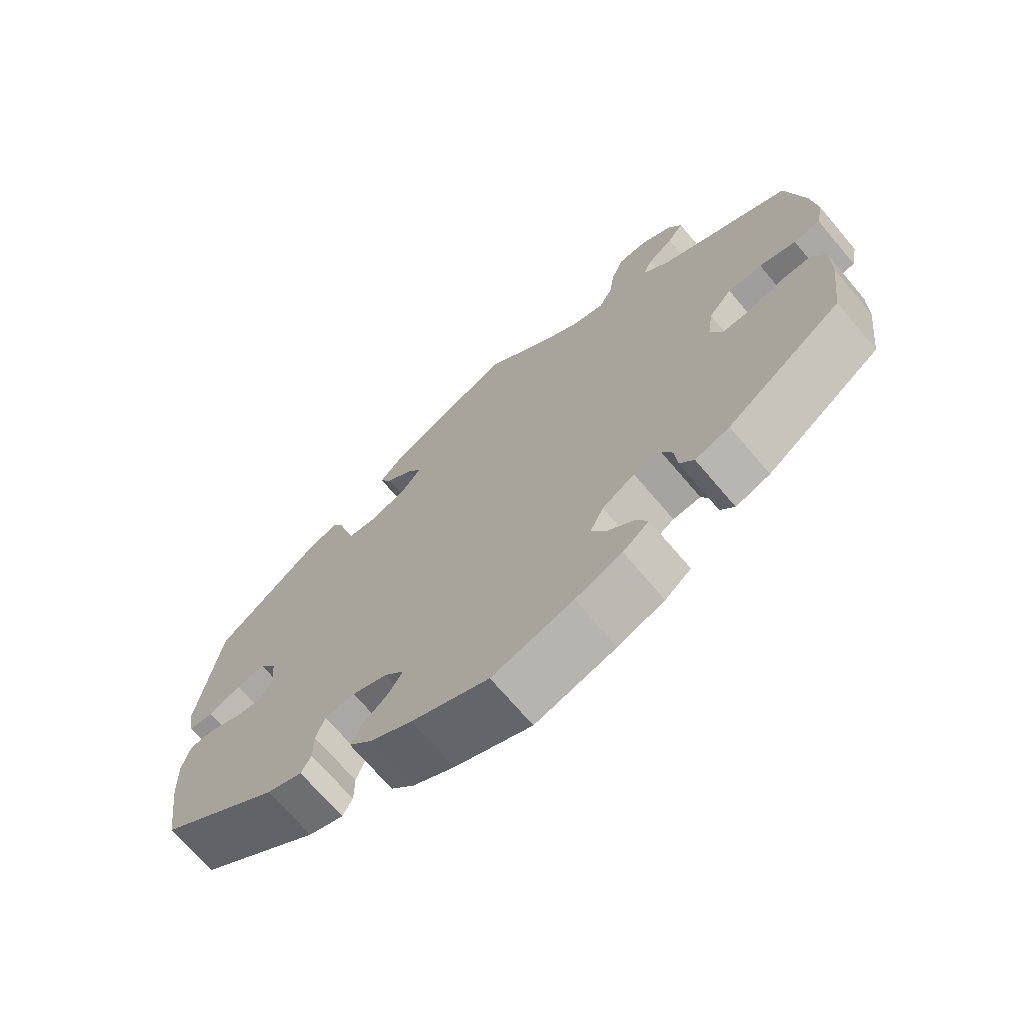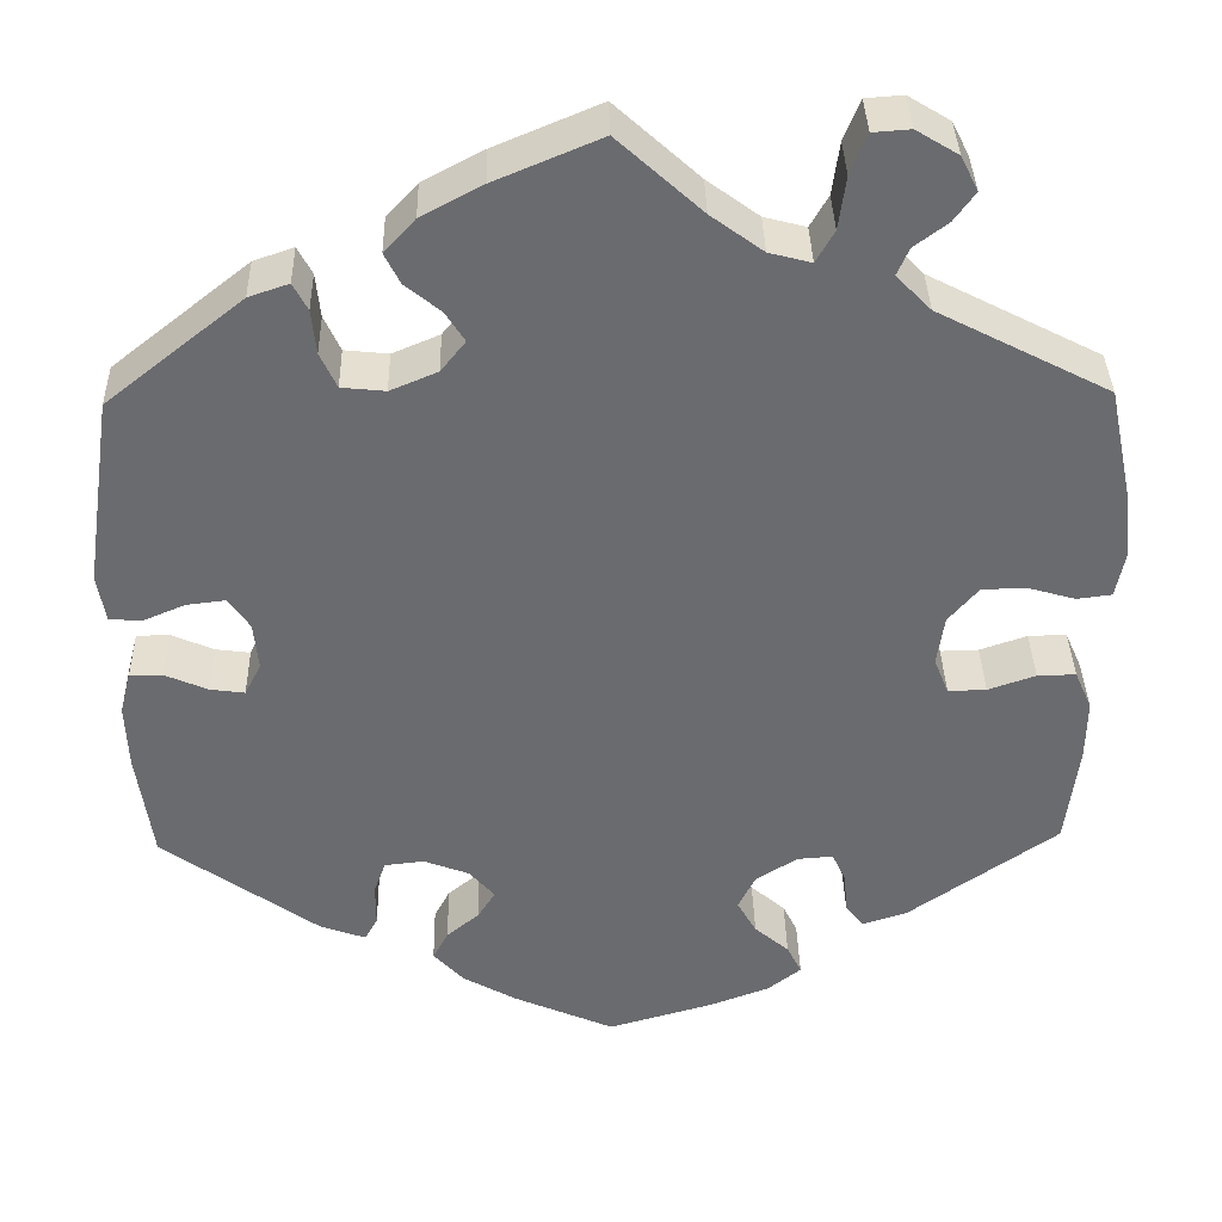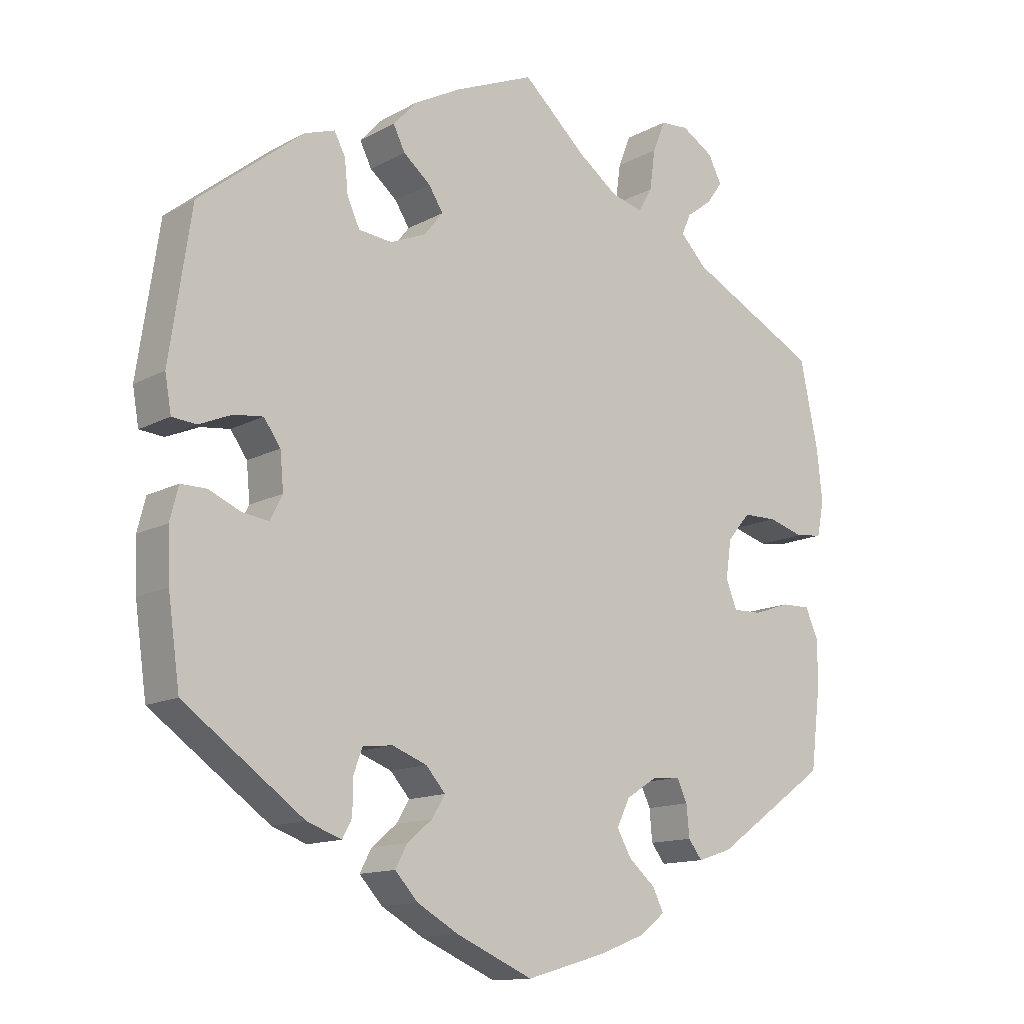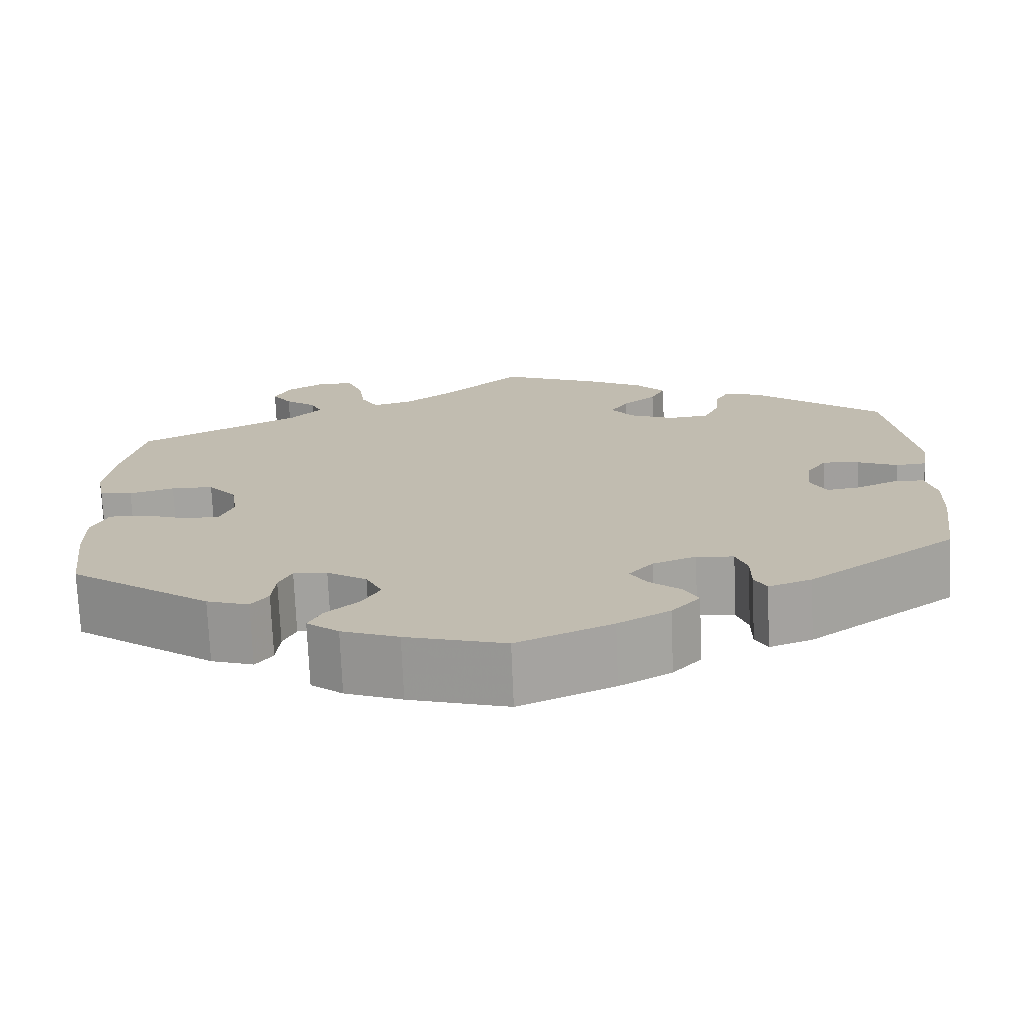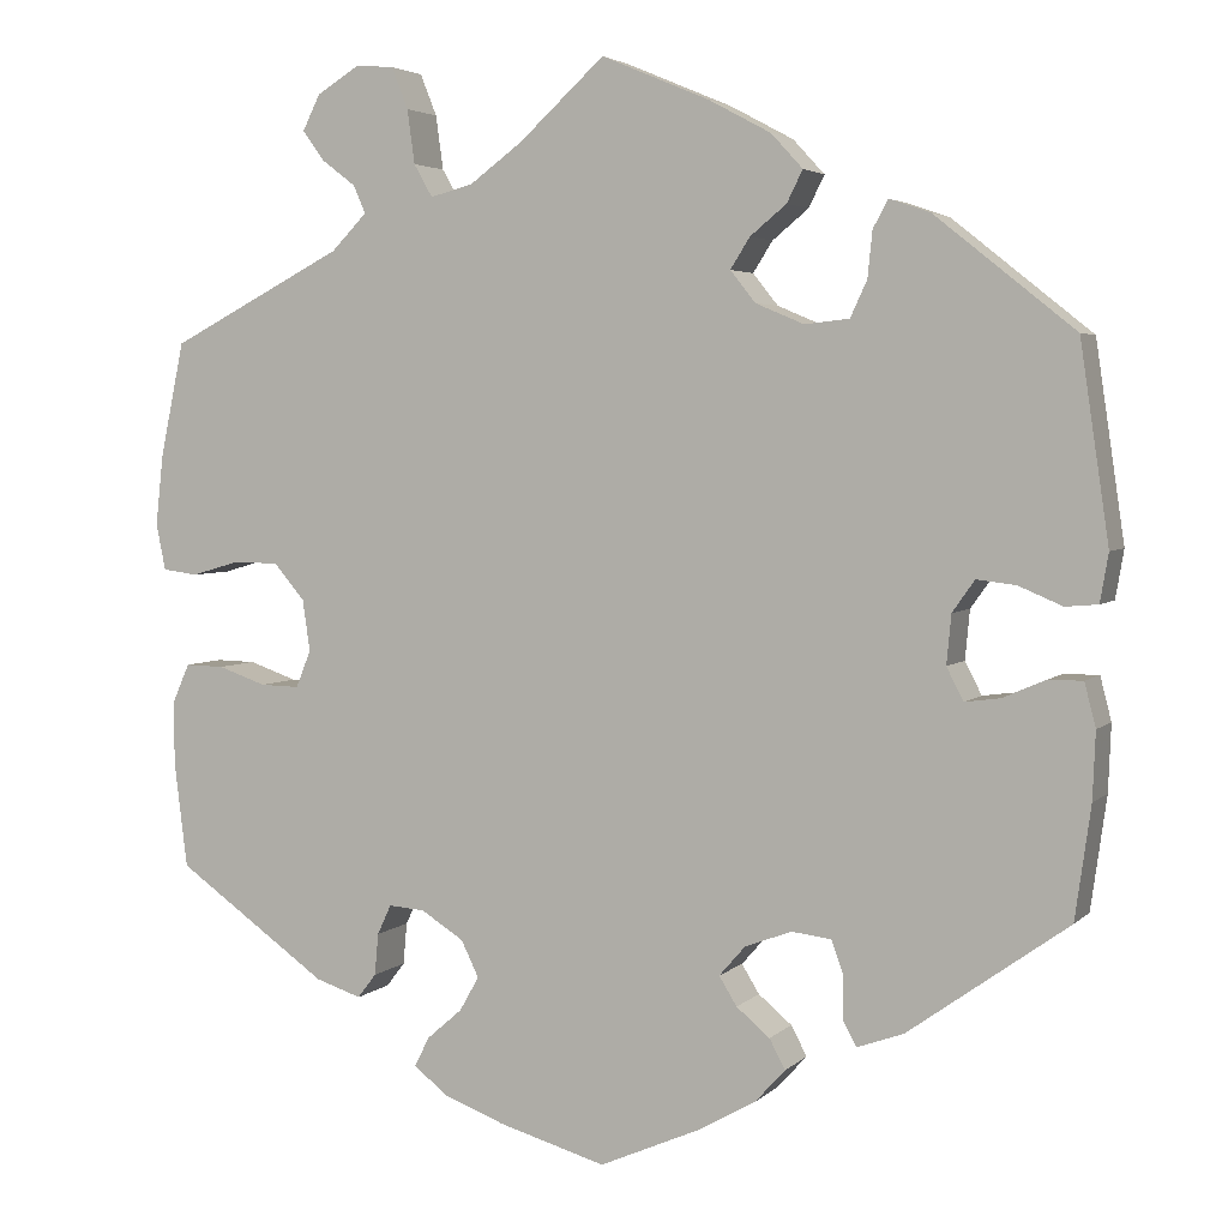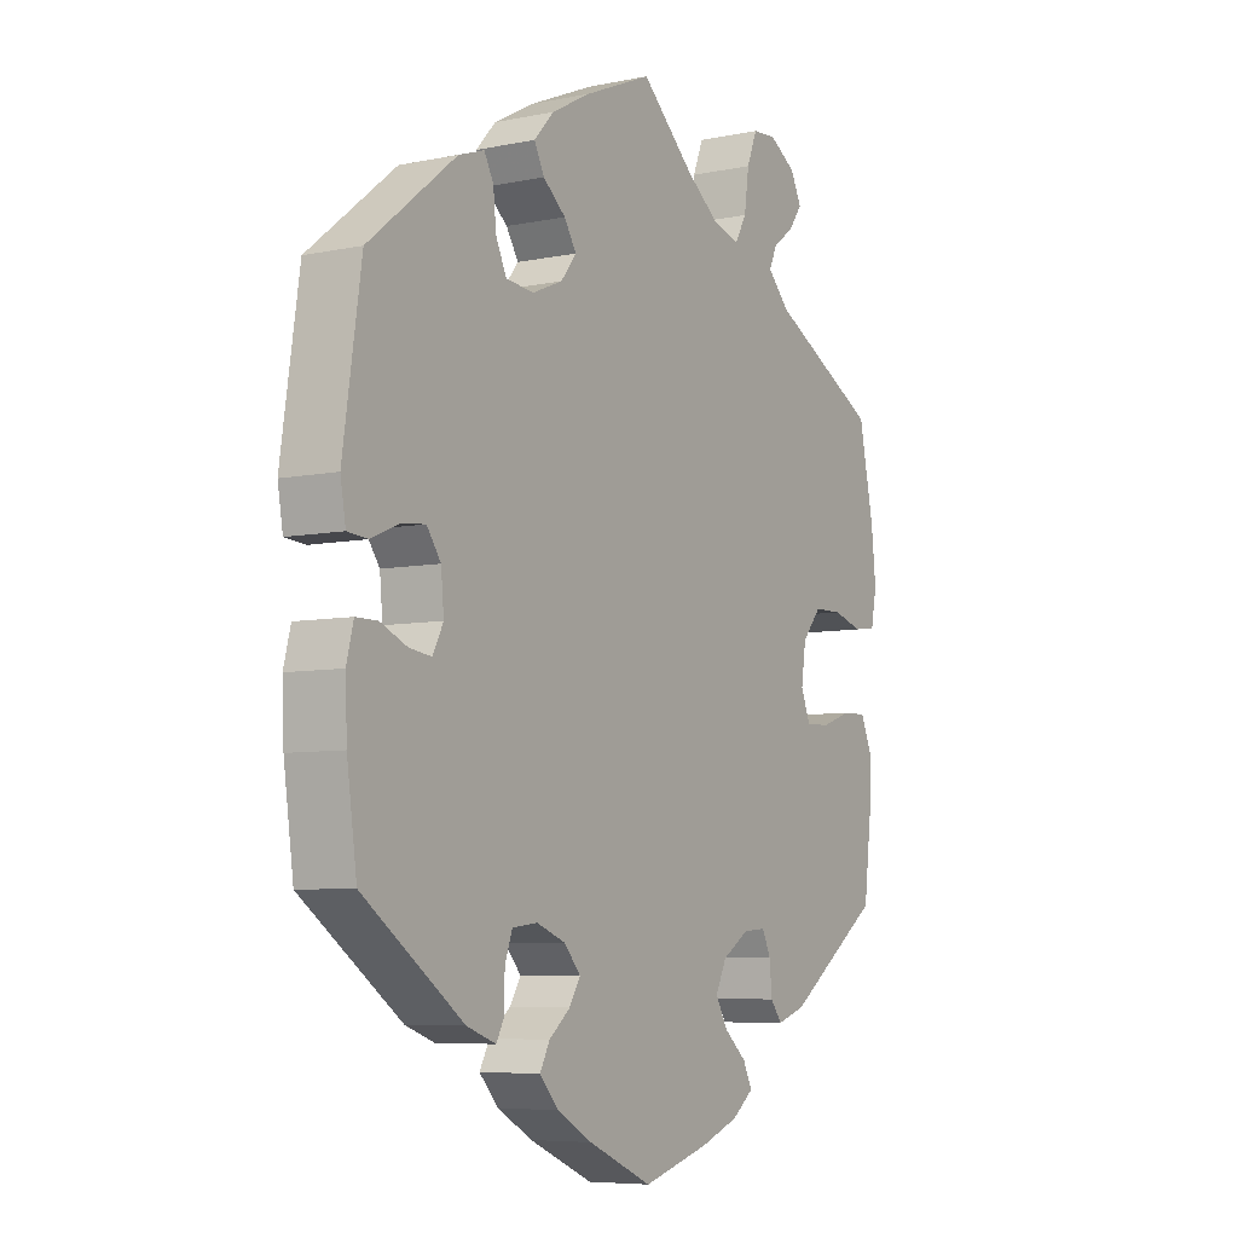
<metadata>
{"format":"obj","ext":"obj","renderer":"f3d","projection":"perspective","resolution":1024,"background":"white","views":[{"elev":-70.2,"azim":40.3,"up":"+Z"},{"elev":36.7,"azim":-1.3,"up":"+Z"},{"elev":-13.3,"azim":-39.5,"up":"+Z"},{"elev":-73.1,"azim":-177.6,"up":"+Z"},{"elev":3.8,"azim":-157.9,"up":"+Z"},{"elev":-6.6,"azim":-58.7,"up":"+Z"}]}
</metadata>
<code>
v 0.336 0.07 -0.405
v 0.287 0.07 -0.421
v 0.267 0.07 -0.395
v 0.263 0.07 -0.35
v 0.248 0.07 -0.318
v 0.209 0.07 -0.321
v 0.163 0.07 -0.35
v 0.144 0.07 -0.389
v 0.165 0.07 -0.426
v 0.203 0.07 -0.459
v 0.219 0.07 -0.491
v 0.182 0.07 -0.52
v 0.116 0.07 -0.545
v 0.001 0.07 -0.578
v -0.109 0.07 -0.53
v -0.169 0.07 -0.496
v -0.202 0.07 -0.46
v -0.185 0.07 -0.428
v -0.149 0.07 -0.398
v -0.13 0.07 -0.367
v -0.158 0.07 -0.335
v -0.208 0.07 -0.316
v -0.251 0.07 -0.321
v -0.264 0.07 -0.357
v -0.264 0.07 -0.404
v -0.278 0.07 -0.43
v -0.328 0.07 -0.412
v -0.5 0.07 -0.289
v -0.517 0.07 -0.168
v -0.52 0.07 -0.096
v -0.508 0.07 -0.049
v -0.471 0.07 -0.049
v -0.425 0.07 -0.069
v -0.387 0.07 -0.074
v -0.369 0.07 -0.039
v -0.374 0.07 0.014
v -0.398 0.07 0.048
v -0.44 0.07 0.043
v -0.487 0.07 0.023
v -0.522 0.07 0.026
v -0.531 0.07 0.078
v -0.5 0.07 0.289
v -0.35 0.07 0.409
v -0.306 0.07 0.424
v -0.29 0.07 0.394
v -0.285 0.07 0.345
v -0.267 0.07 0.306
v -0.219 0.07 0.301
v -0.167 0.07 0.323
v -0.14 0.07 0.357
v -0.161 0.07 0.39
v -0.2 0.07 0.422
v -0.217 0.07 0.456
v -0.183 0.07 0.493
v -0.116 0.07 0.529
v 0 0.07 0.578
v 0.092 0.07 0.494
v 0.149 0.07 0.452
v 0.195 0.07 0.44
v 0.215 0.07 0.475
v 0.223 0.07 0.533
v 0.241 0.07 0.578
v 0.282 0.07 0.581
v 0.328 0.07 0.553
v 0.347 0.07 0.515
v 0.324 0.07 0.483
v 0.287 0.07 0.455
v 0.274 0.07 0.425
v 0.312 0.07 0.386
v 0.5 0.07 0.289
v 0.526 0.07 0.165
v 0.534 0.07 0.09
v 0.524 0.07 0.04
v 0.486 0.07 0.035
v 0.434 0.07 0.05
v 0.385 0.07 0.049
v 0.352 0.07 0.01
v 0.344 0.07 -0.045
v 0.36 0.07 -0.085
v 0.402 0.07 -0.084
v 0.454 0.07 -0.066
v 0.496 0.07 -0.065
v 0.515 0.07 -0.108
v 0.514 0.07 -0.176
v 0.5 0.07 -0.289
v 0.336 0 -0.405
v 0.287 0 -0.421
v 0.267 0 -0.395
v 0.263 0 -0.35
v 0.248 0 -0.318
v 0.209 0 -0.321
v 0.163 0 -0.35
v 0.144 0 -0.389
v 0.165 0 -0.426
v 0.203 0 -0.459
v 0.219 0 -0.491
v 0.182 0 -0.52
v 0.116 0 -0.545
v 0.001 0 -0.578
v -0.109 0 -0.53
v -0.169 0 -0.496
v -0.202 0 -0.46
v -0.185 0 -0.428
v -0.149 0 -0.398
v -0.13 0 -0.367
v -0.158 0 -0.335
v -0.208 0 -0.316
v -0.251 0 -0.321
v -0.264 0 -0.357
v -0.264 0 -0.404
v -0.278 0 -0.43
v -0.328 0 -0.412
v -0.5 0 -0.289
v -0.517 0 -0.168
v -0.52 0 -0.096
v -0.508 0 -0.049
v -0.471 0 -0.049
v -0.425 0 -0.069
v -0.387 0 -0.074
v -0.369 0 -0.039
v -0.374 0 0.014
v -0.398 0 0.048
v -0.44 0 0.043
v -0.487 0 0.023
v -0.522 0 0.026
v -0.531 0 0.078
v -0.5 0 0.289
v -0.35 0 0.409
v -0.306 0 0.424
v -0.29 0 0.394
v -0.285 0 0.345
v -0.267 0 0.306
v -0.219 0 0.301
v -0.167 0 0.323
v -0.14 0 0.357
v -0.161 0 0.39
v -0.2 0 0.422
v -0.217 0 0.456
v -0.183 0 0.493
v -0.116 0 0.529
v 0 0 0.578
v 0.092 0 0.494
v 0.149 0 0.452
v 0.195 0 0.44
v 0.215 0 0.475
v 0.223 0 0.533
v 0.241 0 0.578
v 0.282 0 0.581
v 0.328 0 0.553
v 0.347 0 0.515
v 0.324 0 0.483
v 0.287 0 0.455
v 0.274 0 0.425
v 0.312 0 0.386
v 0.5 0 0.289
v 0.526 0 0.165
v 0.534 0 0.09
v 0.524 0 0.04
v 0.486 0 0.035
v 0.434 0 0.05
v 0.385 0 0.049
v 0.352 0 0.01
v 0.344 0 -0.045
v 0.36 0 -0.085
v 0.402 0 -0.084
v 0.454 0 -0.066
v 0.496 0 -0.065
v 0.515 0 -0.108
v 0.514 0 -0.176
v 0.5 0 -0.289
f 80 81 82 83
f 79 80 83 84
f 72 73 74 75
f 72 75 76
f 69 70 71 72
f 68 69 72 76
f 64 65 66 67
f 64 67 68
f 63 64 68
f 60 61 62 63
f 59 60 63 68
f 54 55 56 57
f 54 57 58
f 51 52 53 54
f 50 51 54 58
f 49 50 58 59
f 43 44 45 46
f 43 46 47
f 42 43 47
f 41 42 47 48
f 38 39 40 41
f 37 38 41 48
f 30 31 32 33
f 30 33 34
f 29 30 34
f 28 29 34
f 27 28 34
f 24 25 26 27
f 23 24 27 34
f 22 23 34 35
f 16 17 18 19
f 16 19 20
f 15 16 20
f 14 15 20
f 13 14 20
f 12 13 20 21
f 9 10 11 12
f 8 9 12 21
f 1 2 3 4
f 1 4 5
f 79 84 85 1
f 59 68 76 77
f 59 77 78
f 49 59 78
f 36 37 48 49
f 7 8 21 22
f 6 7 22 35
f 5 6 35 36
f 79 1 5
f 49 78 79
f 5 36 49 79
f 168 167 166 165
f 169 168 165 164
f 160 159 158 157
f 161 160 157
f 157 156 155 154
f 161 157 154 153
f 152 151 150 149
f 153 152 149
f 153 149 148
f 148 147 146 145
f 153 148 145 144
f 142 141 140 139
f 143 142 139
f 139 138 137 136
f 143 139 136 135
f 144 143 135 134
f 131 130 129 128
f 132 131 128
f 132 128 127
f 133 132 127 126
f 126 125 124 123
f 133 126 123 122
f 118 117 116 115
f 119 118 115
f 119 115 114
f 119 114 113
f 119 113 112
f 112 111 110 109
f 119 112 109 108
f 120 119 108 107
f 104 103 102 101
f 105 104 101
f 105 101 100
f 105 100 99
f 105 99 98
f 106 105 98 97
f 97 96 95 94
f 106 97 94 93
f 89 88 87 86
f 90 89 86
f 86 170 169 164
f 162 161 153 144
f 163 162 144
f 163 144 134
f 134 133 122 121
f 107 106 93 92
f 120 107 92 91
f 121 120 91 90
f 90 86 164
f 164 163 134
f 164 134 121 90
f 1 86 87 2
f 2 87 88 3
f 3 88 89 4
f 4 89 90 5
f 5 90 91 6
f 6 91 92 7
f 7 92 93 8
f 8 93 94 9
f 9 94 95 10
f 10 95 96 11
f 11 96 97 12
f 12 97 98 13
f 13 98 99 14
f 14 99 100 15
f 15 100 101 16
f 16 101 102 17
f 17 102 103 18
f 18 103 104 19
f 19 104 105 20
f 20 105 106 21
f 21 106 107 22
f 22 107 108 23
f 23 108 109 24
f 24 109 110 25
f 25 110 111 26
f 26 111 112 27
f 27 112 113 28
f 28 113 114 29
f 29 114 115 30
f 30 115 116 31
f 31 116 117 32
f 32 117 118 33
f 33 118 119 34
f 34 119 120 35
f 35 120 121 36
f 36 121 122 37
f 37 122 123 38
f 38 123 124 39
f 39 124 125 40
f 40 125 126 41
f 41 126 127 42
f 42 127 128 43
f 43 128 129 44
f 44 129 130 45
f 45 130 131 46
f 46 131 132 47
f 47 132 133 48
f 48 133 134 49
f 49 134 135 50
f 50 135 136 51
f 51 136 137 52
f 52 137 138 53
f 53 138 139 54
f 54 139 140 55
f 55 140 141 56
f 56 141 142 57
f 57 142 143 58
f 58 143 144 59
f 59 144 145 60
f 60 145 146 61
f 61 146 147 62
f 62 147 148 63
f 63 148 149 64
f 64 149 150 65
f 65 150 151 66
f 66 151 152 67
f 67 152 153 68
f 68 153 154 69
f 69 154 155 70
f 70 155 156 71
f 71 156 157 72
f 72 157 158 73
f 73 158 159 74
f 74 159 160 75
f 75 160 161 76
f 76 161 162 77
f 77 162 163 78
f 78 163 164 79
f 79 164 165 80
f 80 165 166 81
f 81 166 167 82
f 82 167 168 83
f 83 168 169 84
f 84 169 170 85
f 85 170 86 1

</code>
